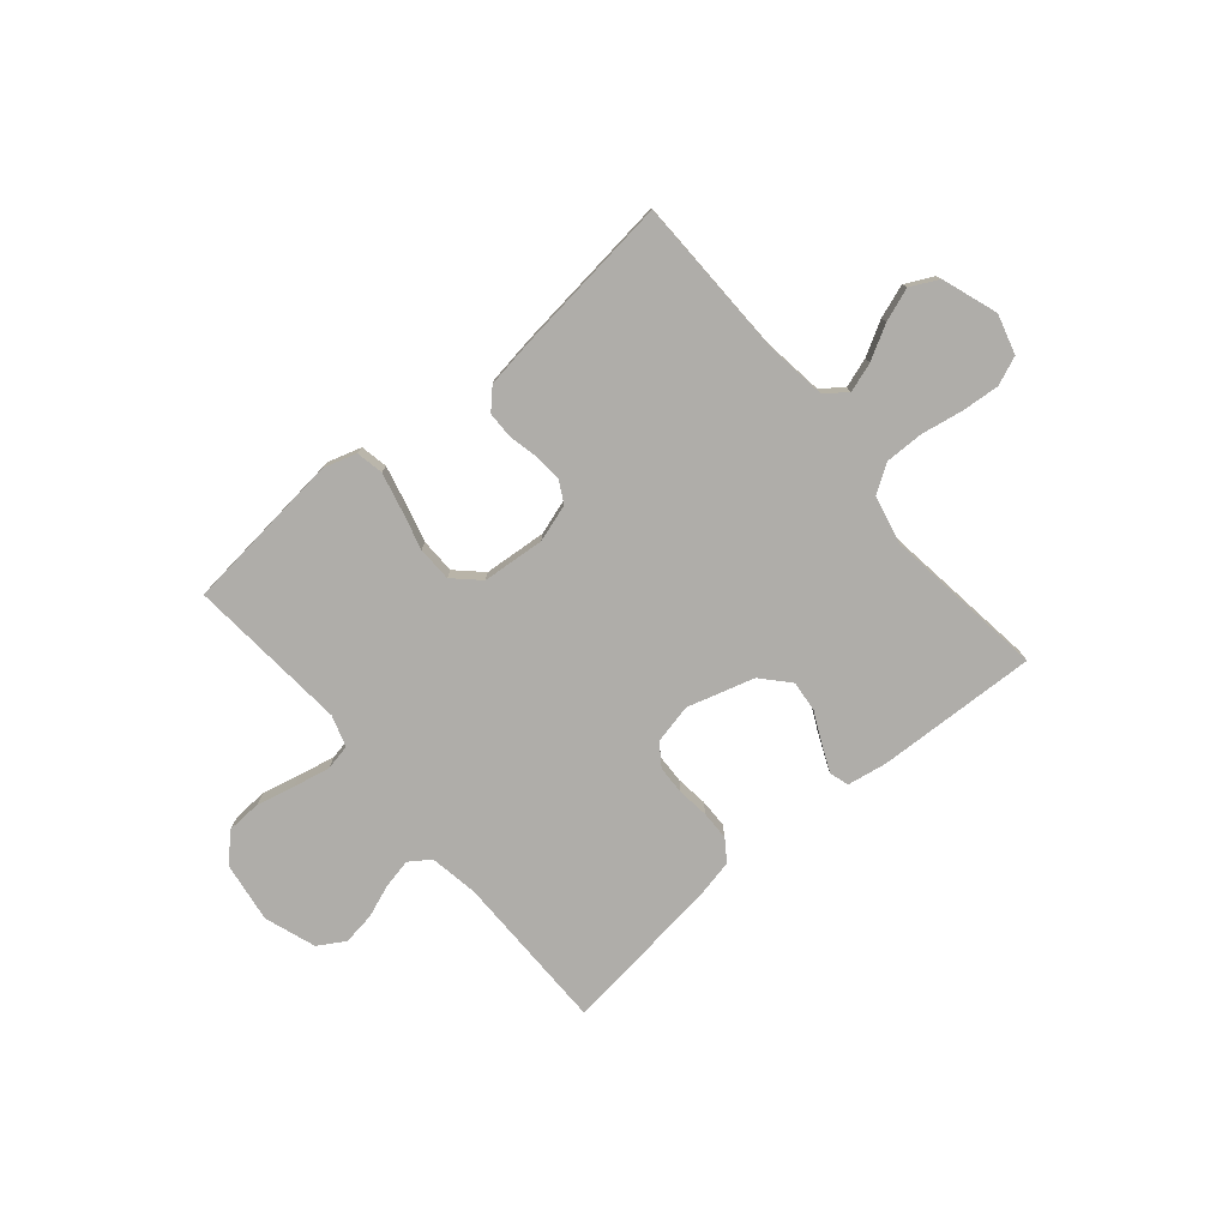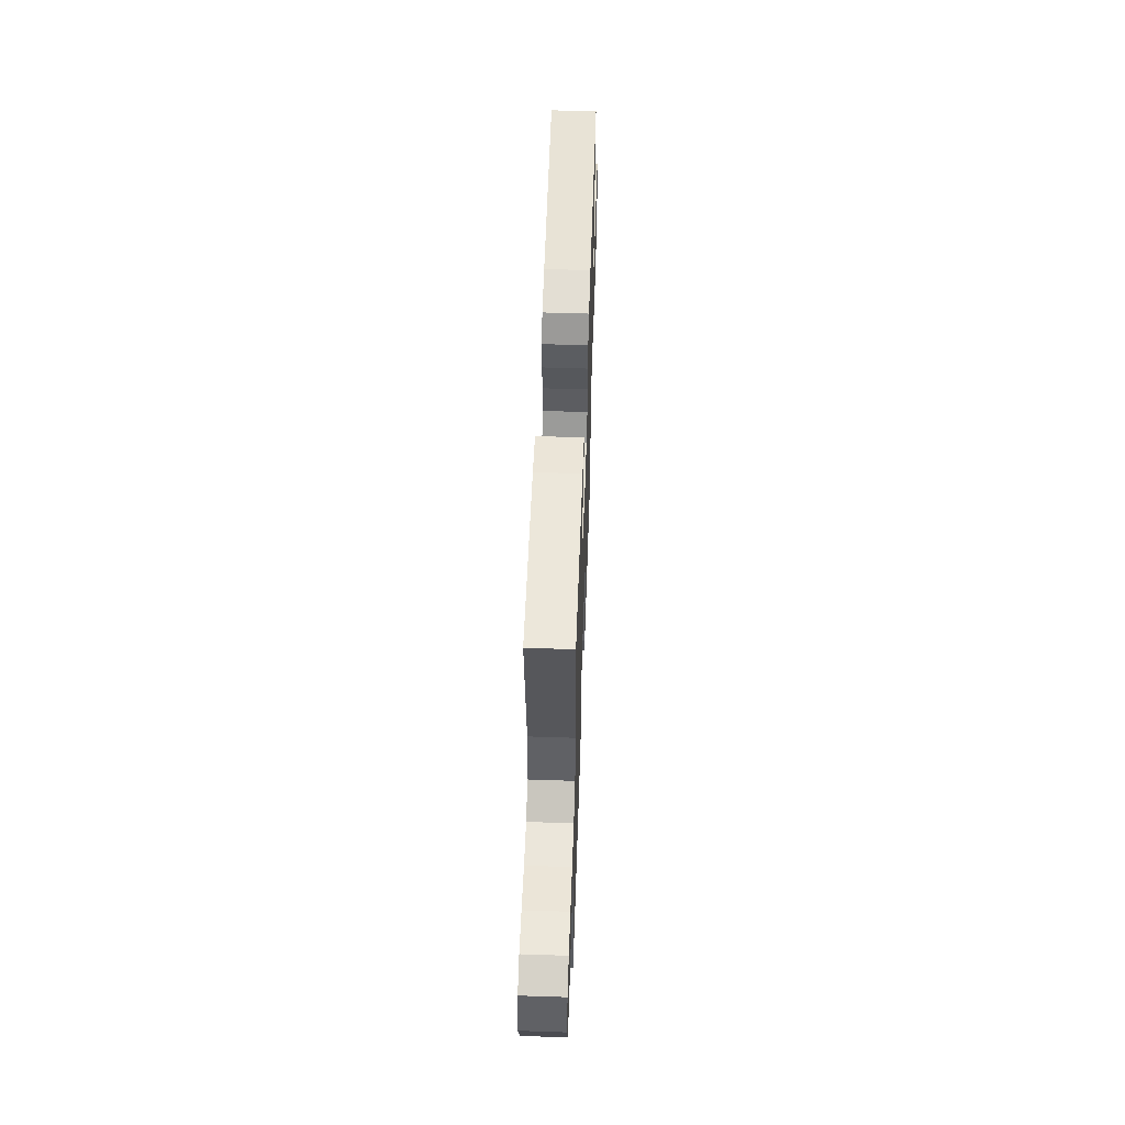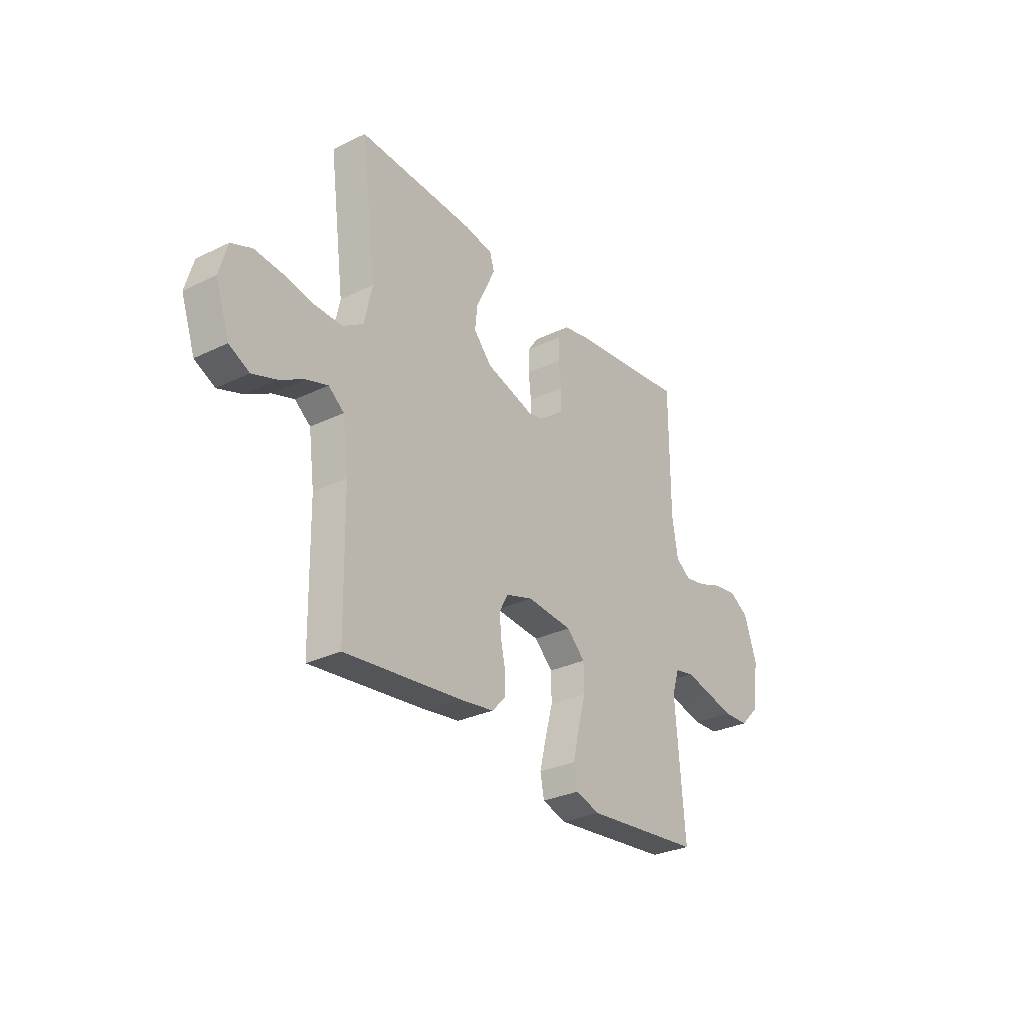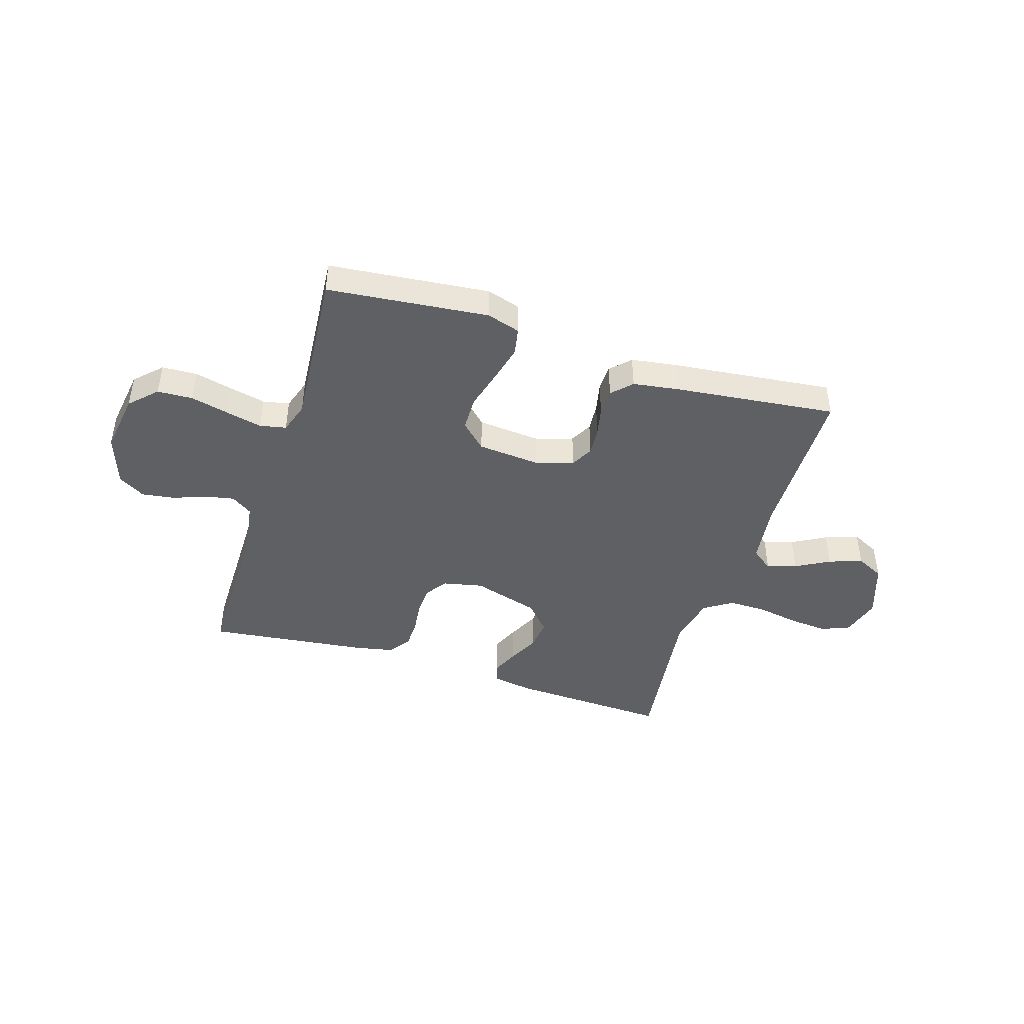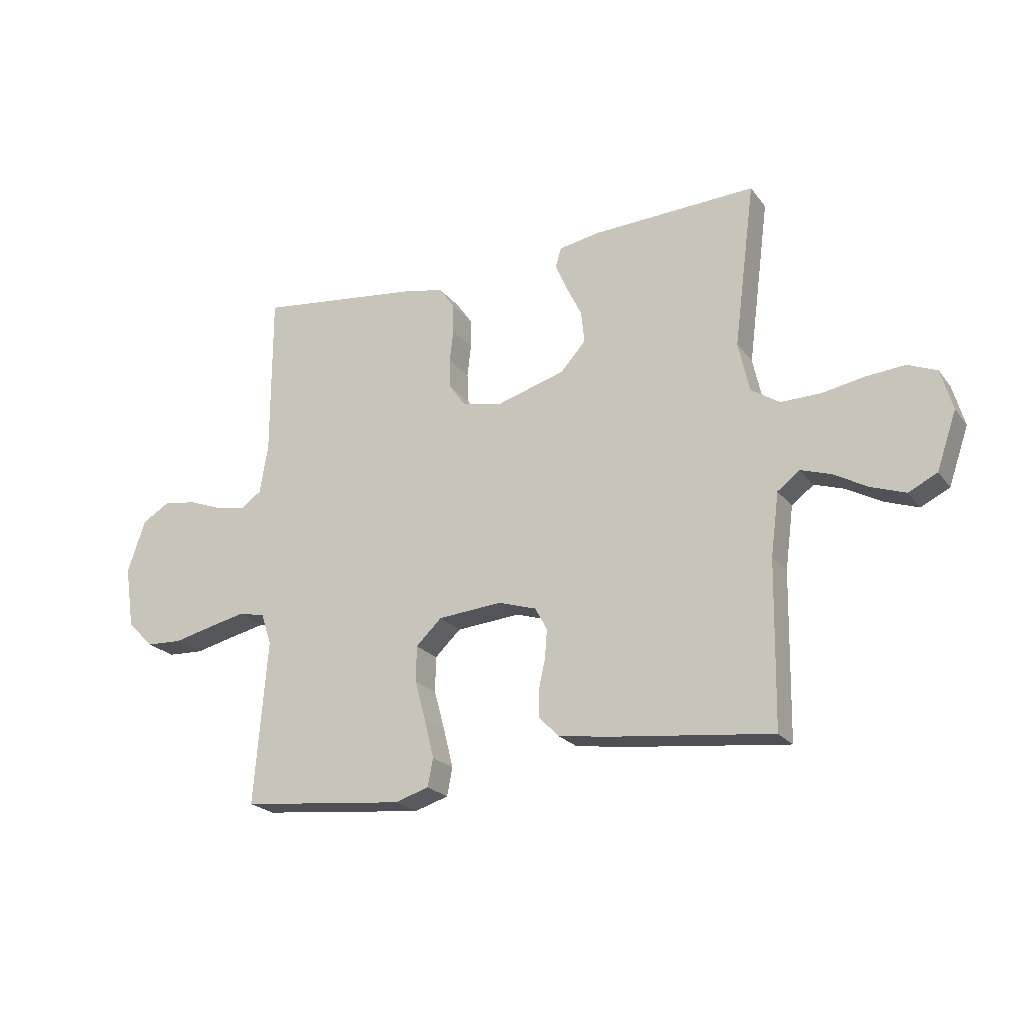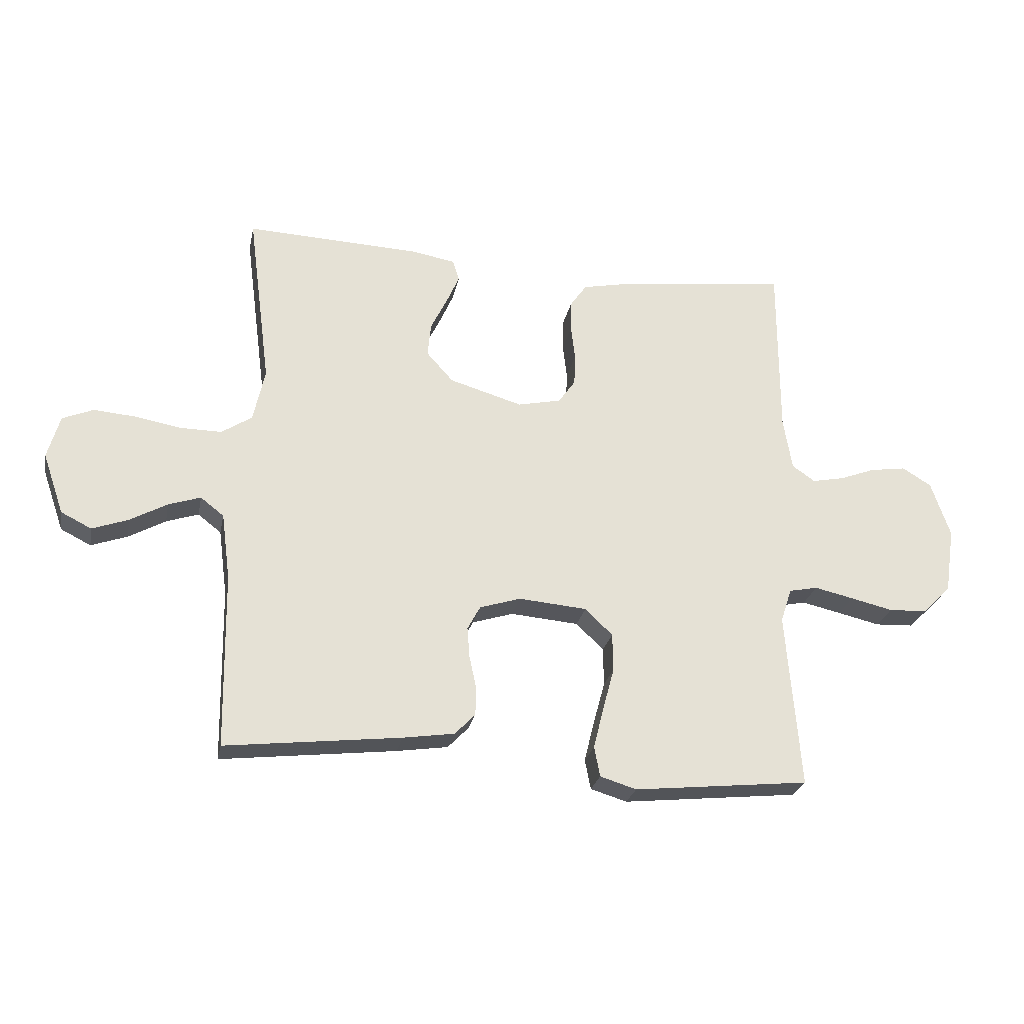
<metadata>
{"format":"obj","ext":"obj","renderer":"f3d","projection":"perspective","resolution":1024,"background":"white","views":[{"elev":-77.3,"azim":-139.7,"up":"+Y"},{"elev":55.5,"azim":-88.0,"up":"+Z"},{"elev":-29.9,"azim":-54.7,"up":"+Z"},{"elev":-44.2,"azim":162.5,"up":"+Y"},{"elev":-22.1,"azim":-153.0,"up":"+Z"},{"elev":-25.3,"azim":-11.2,"up":"+Z"}]}
</metadata>
<code>
v 0.5 0.07 0.5
v 0.5 0.07 0.2
v 0.515 0.07 0.11
v 0.554 0.07 0.083
v 0.609 0.07 0.094
v 0.67 0.07 0.117
v 0.731 0.07 0.126
v 0.781 0.07 0.096
v 0.814 0.07 0
v 0.797 0.07 -0.113
v 0.749 0.07 -0.161
v 0.683 0.07 -0.164
v 0.611 0.07 -0.147
v 0.544 0.07 -0.132
v 0.495 0.07 -0.142
v 0.476 0.07 -0.2
v 0.5 0.07 -0.5
v 0.2 0.07 -0.531
v 0.138 0.07 -0.512
v 0.128 0.07 -0.461
v 0.145 0.07 -0.392
v 0.165 0.07 -0.318
v 0.164 0.07 -0.253
v 0.117 0.07 -0.208
v 0 0.07 -0.198
v -0.07 0.07 -0.22
v -0.092 0.07 -0.261
v -0.088 0.07 -0.313
v -0.076 0.07 -0.368
v -0.077 0.07 -0.417
v -0.112 0.07 -0.453
v -0.2 0.07 -0.466
v -0.5 0.07 -0.5
v -0.505 0.07 -0.2
v -0.52 0.07 -0.086
v -0.56 0.07 -0.055
v -0.615 0.07 -0.073
v -0.678 0.07 -0.108
v -0.74 0.07 -0.13
v -0.792 0.07 -0.104
v -0.828 0.07 0
v -0.807 0.07 0.074
v -0.754 0.07 0.096
v -0.683 0.07 0.09
v -0.605 0.07 0.076
v -0.533 0.07 0.075
v -0.481 0.07 0.109
v -0.461 0.07 0.2
v -0.5 0.07 0.5
v -0.2 0.07 0.487
v -0.126 0.07 0.474
v -0.115 0.07 0.438
v -0.137 0.07 0.388
v -0.165 0.07 0.331
v -0.171 0.07 0.273
v -0.125 0.07 0.222
v 0 0.07 0.185
v 0.074 0.07 0.201
v 0.103 0.07 0.242
v 0.105 0.07 0.296
v 0.098 0.07 0.355
v 0.099 0.07 0.409
v 0.127 0.07 0.449
v 0.2 0.07 0.464
v 0.5 0 0.5
v 0.5 0 0.2
v 0.515 0 0.11
v 0.554 0 0.083
v 0.609 0 0.094
v 0.67 0 0.117
v 0.731 0 0.126
v 0.781 0 0.096
v 0.814 0 0
v 0.797 0 -0.113
v 0.749 0 -0.161
v 0.683 0 -0.164
v 0.611 0 -0.147
v 0.544 0 -0.132
v 0.495 0 -0.142
v 0.476 0 -0.2
v 0.5 0 -0.5
v 0.2 0 -0.531
v 0.138 0 -0.512
v 0.128 0 -0.461
v 0.145 0 -0.392
v 0.165 0 -0.318
v 0.164 0 -0.253
v 0.117 0 -0.208
v 0 0 -0.198
v -0.07 0 -0.22
v -0.092 0 -0.261
v -0.088 0 -0.313
v -0.076 0 -0.368
v -0.077 0 -0.417
v -0.112 0 -0.453
v -0.2 0 -0.466
v -0.5 0 -0.5
v -0.505 0 -0.2
v -0.52 0 -0.086
v -0.56 0 -0.055
v -0.615 0 -0.073
v -0.678 0 -0.108
v -0.74 0 -0.13
v -0.792 0 -0.104
v -0.828 0 0
v -0.807 0 0.074
v -0.754 0 0.096
v -0.683 0 0.09
v -0.605 0 0.076
v -0.533 0 0.075
v -0.481 0 0.109
v -0.461 0 0.2
v -0.5 0 0.5
v -0.2 0 0.487
v -0.126 0 0.474
v -0.115 0 0.438
v -0.137 0 0.388
v -0.165 0 0.331
v -0.171 0 0.273
v -0.125 0 0.222
v 0 0 0.185
v 0.074 0 0.201
v 0.103 0 0.242
v 0.105 0 0.296
v 0.098 0 0.355
v 0.099 0 0.409
v 0.127 0 0.449
v 0.2 0 0.464
f 63 64 1 2
f 60 61 62 63
f 59 60 63 2
f 58 59 2 3
f 57 58 3 4
f 51 52 53 54
f 49 50 51 54
f 48 49 54 55
f 47 48 55 56
f 42 43 44 45
f 42 45 46
f 41 42 46
f 40 41 46
f 37 38 39 40
f 36 37 40 46
f 35 36 46 47
f 31 32 33 34
f 28 29 30 31
f 27 28 31 34
f 26 27 34 35
f 19 20 21 22
f 17 18 19 22
f 16 17 22 23
f 15 16 23 24
f 10 11 12 13
f 10 13 14
f 9 10 14
f 5 6 7 8
f 4 5 8 9
f 57 4 9 14
f 25 26 35 47
f 25 47 56 57
f 24 25 57
f 14 15 24 57
f 66 65 128 127
f 127 126 125 124
f 66 127 124 123
f 67 66 123 122
f 68 67 122 121
f 118 117 116 115
f 118 115 114 113
f 119 118 113 112
f 120 119 112 111
f 109 108 107 106
f 110 109 106
f 110 106 105
f 110 105 104
f 104 103 102 101
f 110 104 101 100
f 111 110 100 99
f 98 97 96 95
f 95 94 93 92
f 98 95 92 91
f 99 98 91 90
f 86 85 84 83
f 86 83 82 81
f 87 86 81 80
f 88 87 80 79
f 77 76 75 74
f 78 77 74
f 78 74 73
f 72 71 70 69
f 73 72 69 68
f 78 73 68 121
f 111 99 90 89
f 121 120 111 89
f 121 89 88
f 121 88 79 78
f 1 65 66 2
f 2 66 67 3
f 3 67 68 4
f 4 68 69 5
f 5 69 70 6
f 6 70 71 7
f 7 71 72 8
f 8 72 73 9
f 9 73 74 10
f 10 74 75 11
f 11 75 76 12
f 12 76 77 13
f 13 77 78 14
f 14 78 79 15
f 15 79 80 16
f 16 80 81 17
f 17 81 82 18
f 18 82 83 19
f 19 83 84 20
f 20 84 85 21
f 21 85 86 22
f 22 86 87 23
f 23 87 88 24
f 24 88 89 25
f 25 89 90 26
f 26 90 91 27
f 27 91 92 28
f 28 92 93 29
f 29 93 94 30
f 30 94 95 31
f 31 95 96 32
f 32 96 97 33
f 33 97 98 34
f 34 98 99 35
f 35 99 100 36
f 36 100 101 37
f 37 101 102 38
f 38 102 103 39
f 39 103 104 40
f 40 104 105 41
f 41 105 106 42
f 42 106 107 43
f 43 107 108 44
f 44 108 109 45
f 45 109 110 46
f 46 110 111 47
f 47 111 112 48
f 48 112 113 49
f 49 113 114 50
f 50 114 115 51
f 51 115 116 52
f 52 116 117 53
f 53 117 118 54
f 54 118 119 55
f 55 119 120 56
f 56 120 121 57
f 57 121 122 58
f 58 122 123 59
f 59 123 124 60
f 60 124 125 61
f 61 125 126 62
f 62 126 127 63
f 63 127 128 64
f 64 128 65 1

</code>
